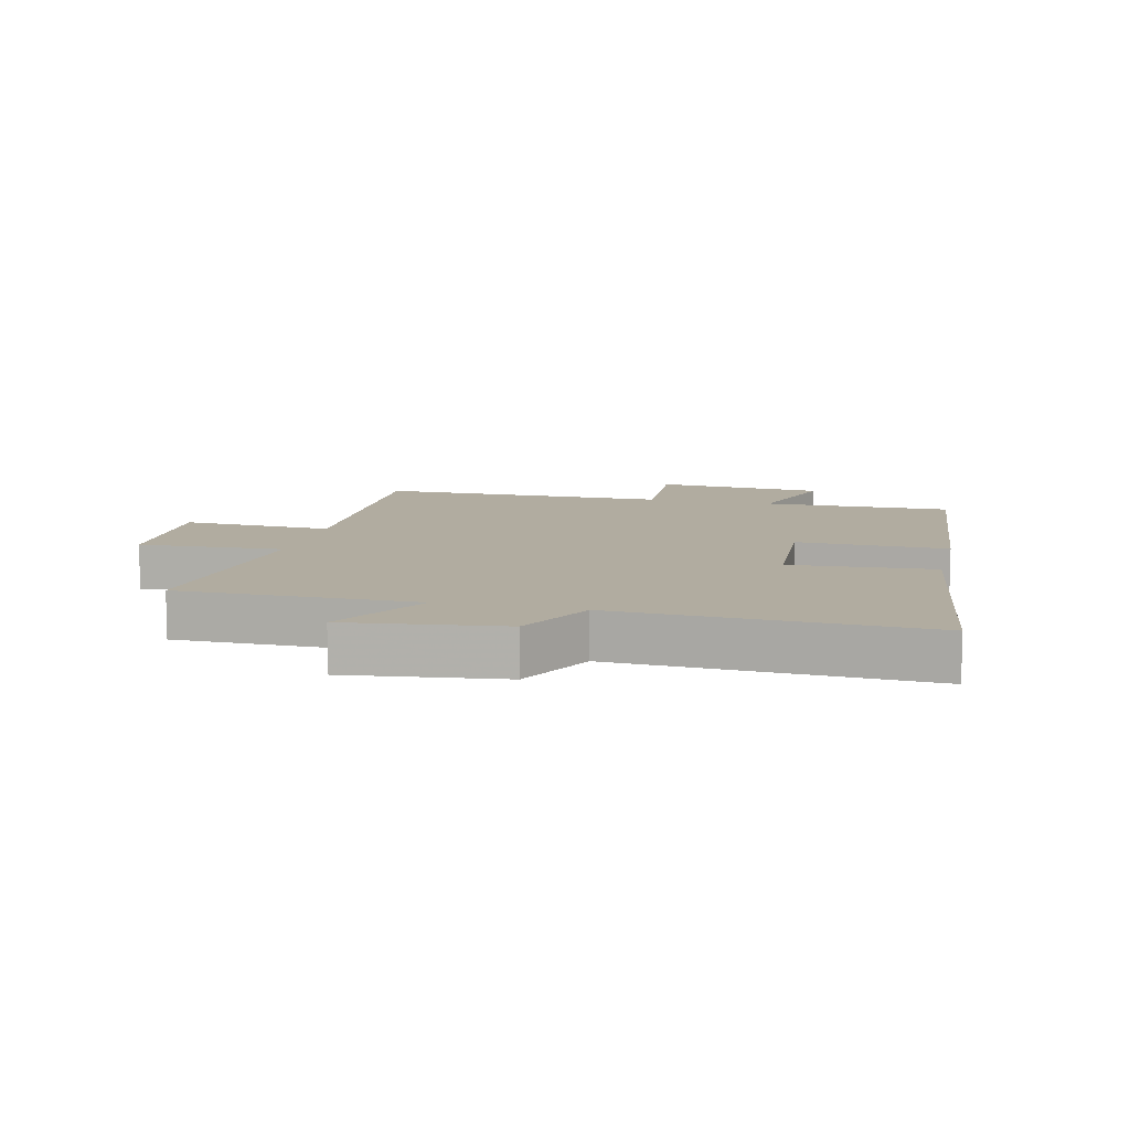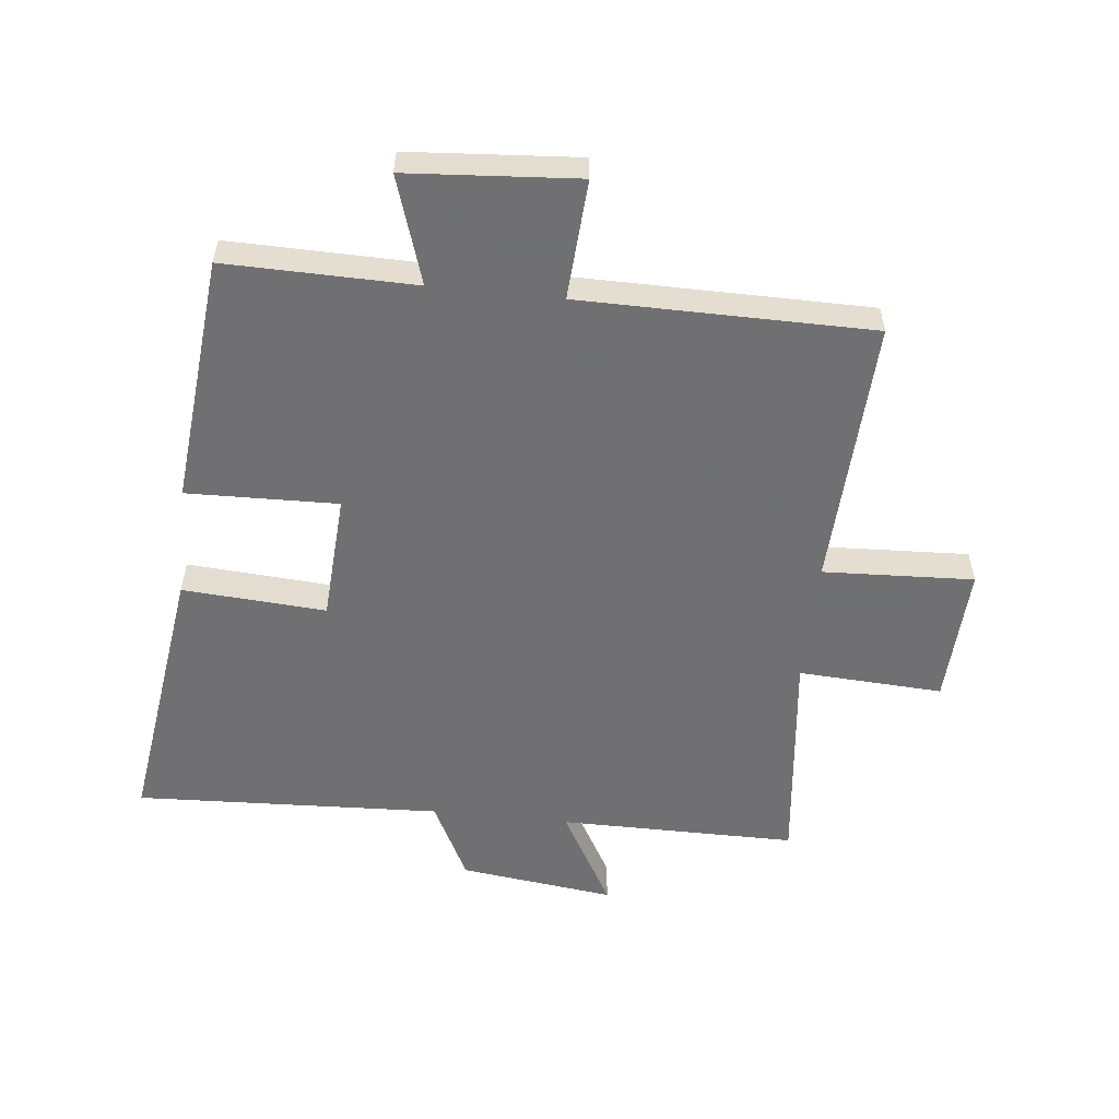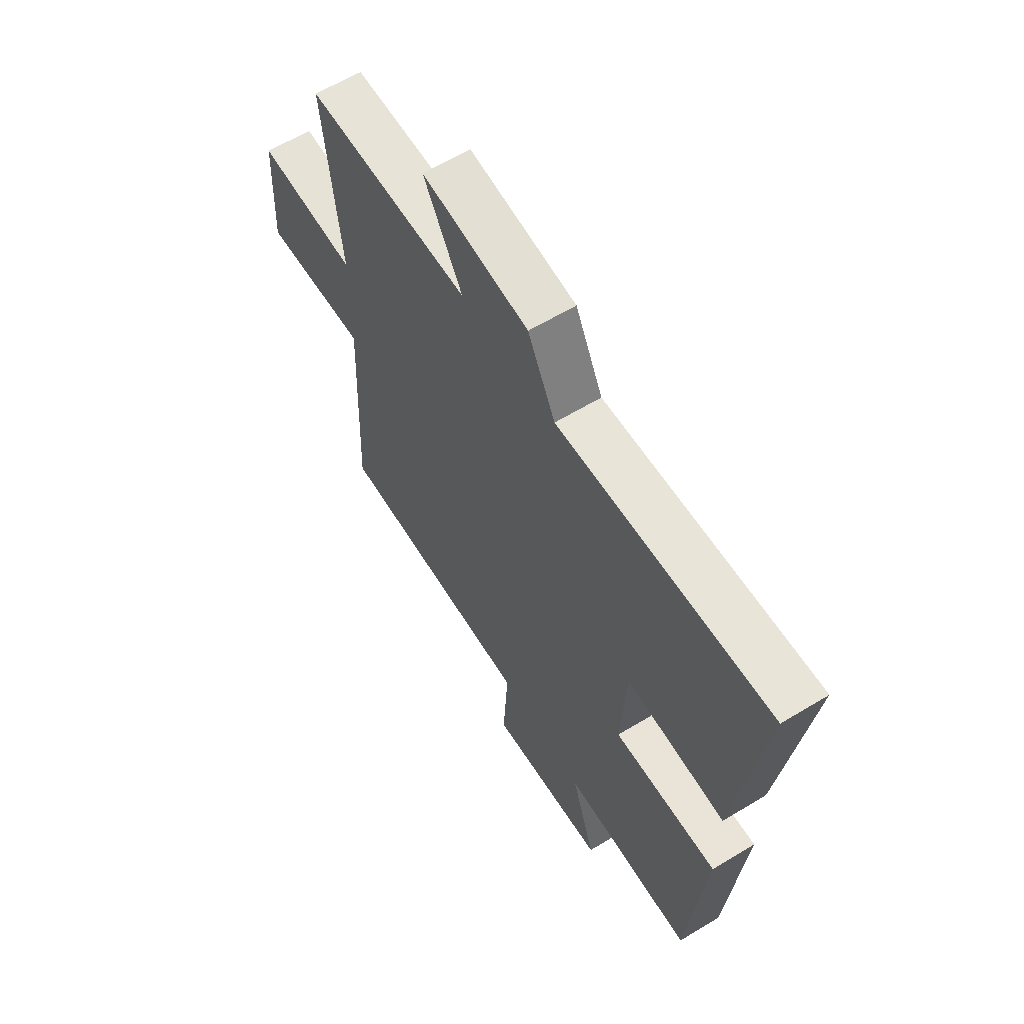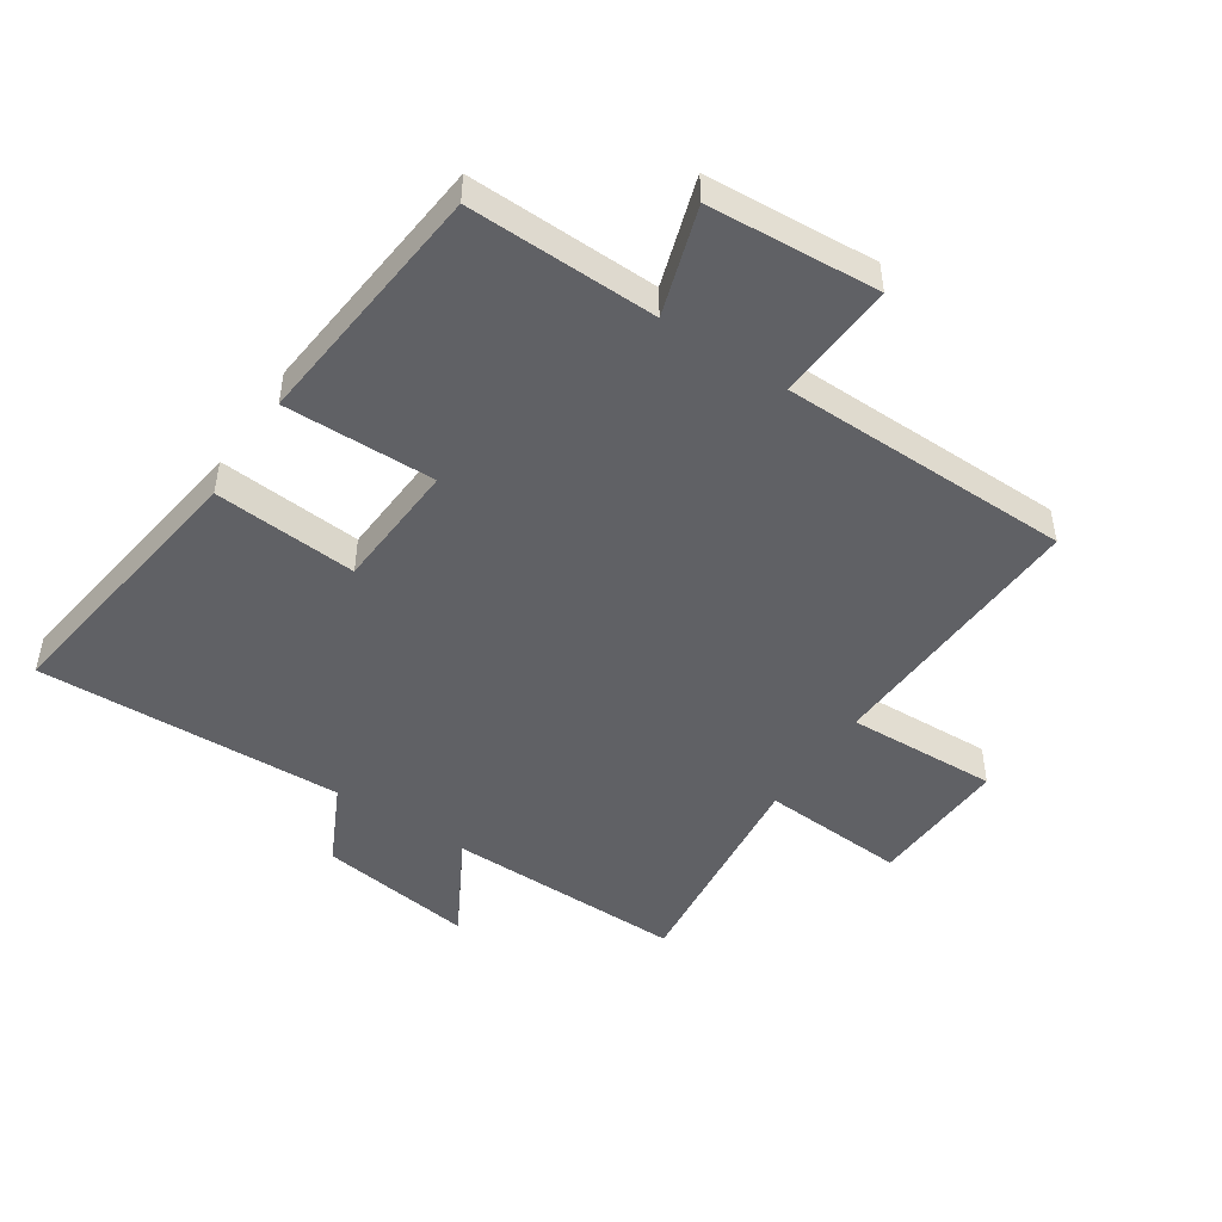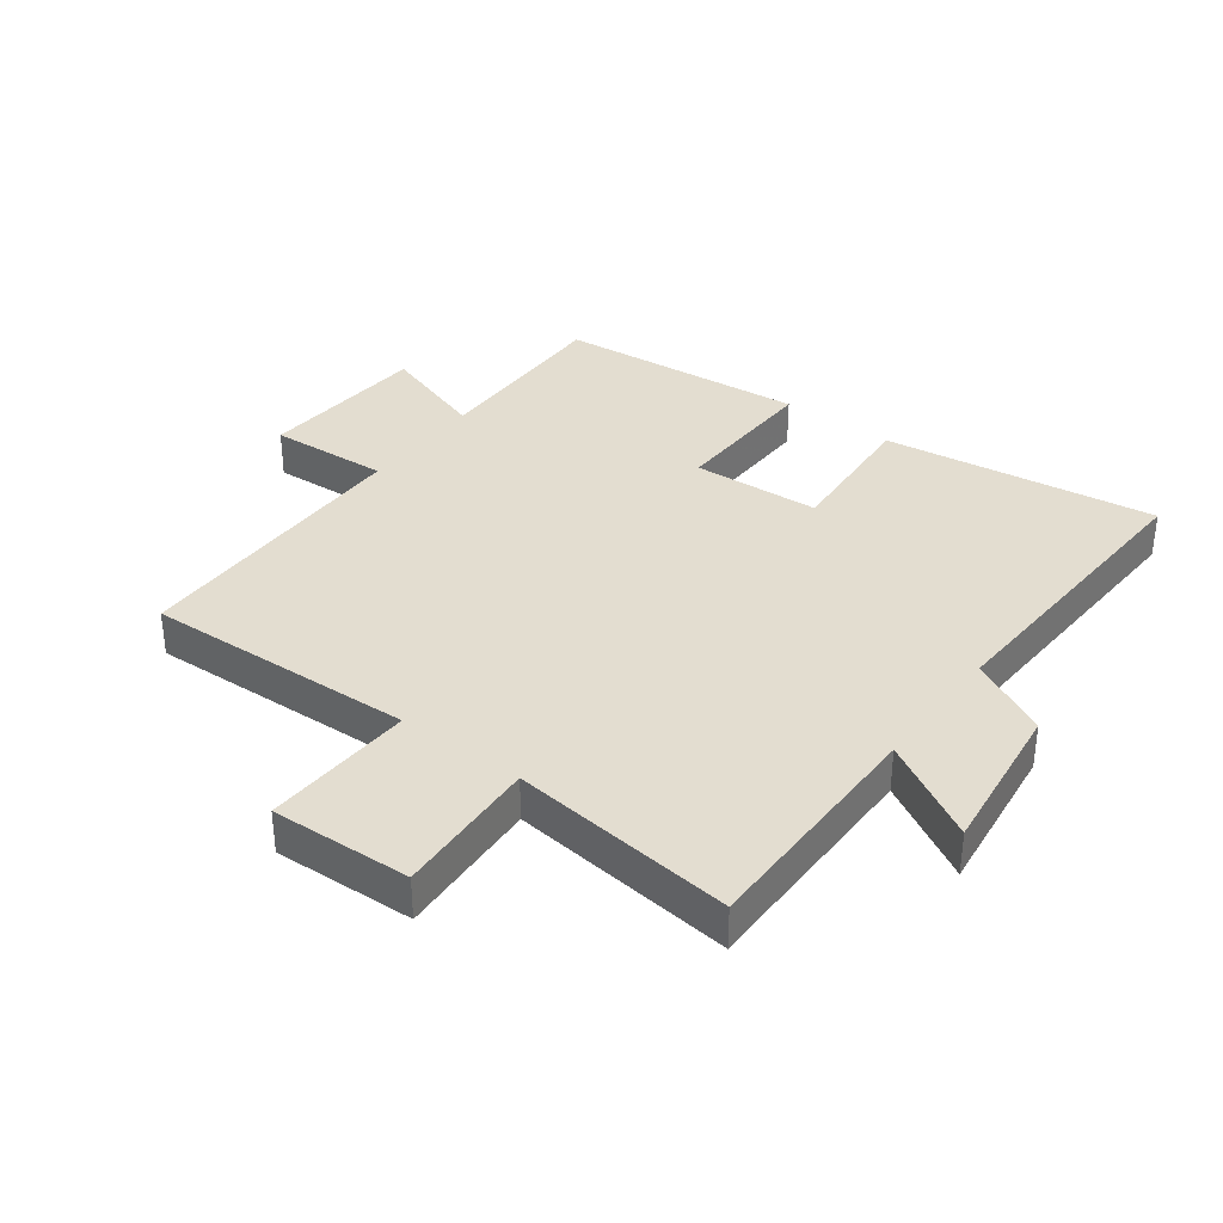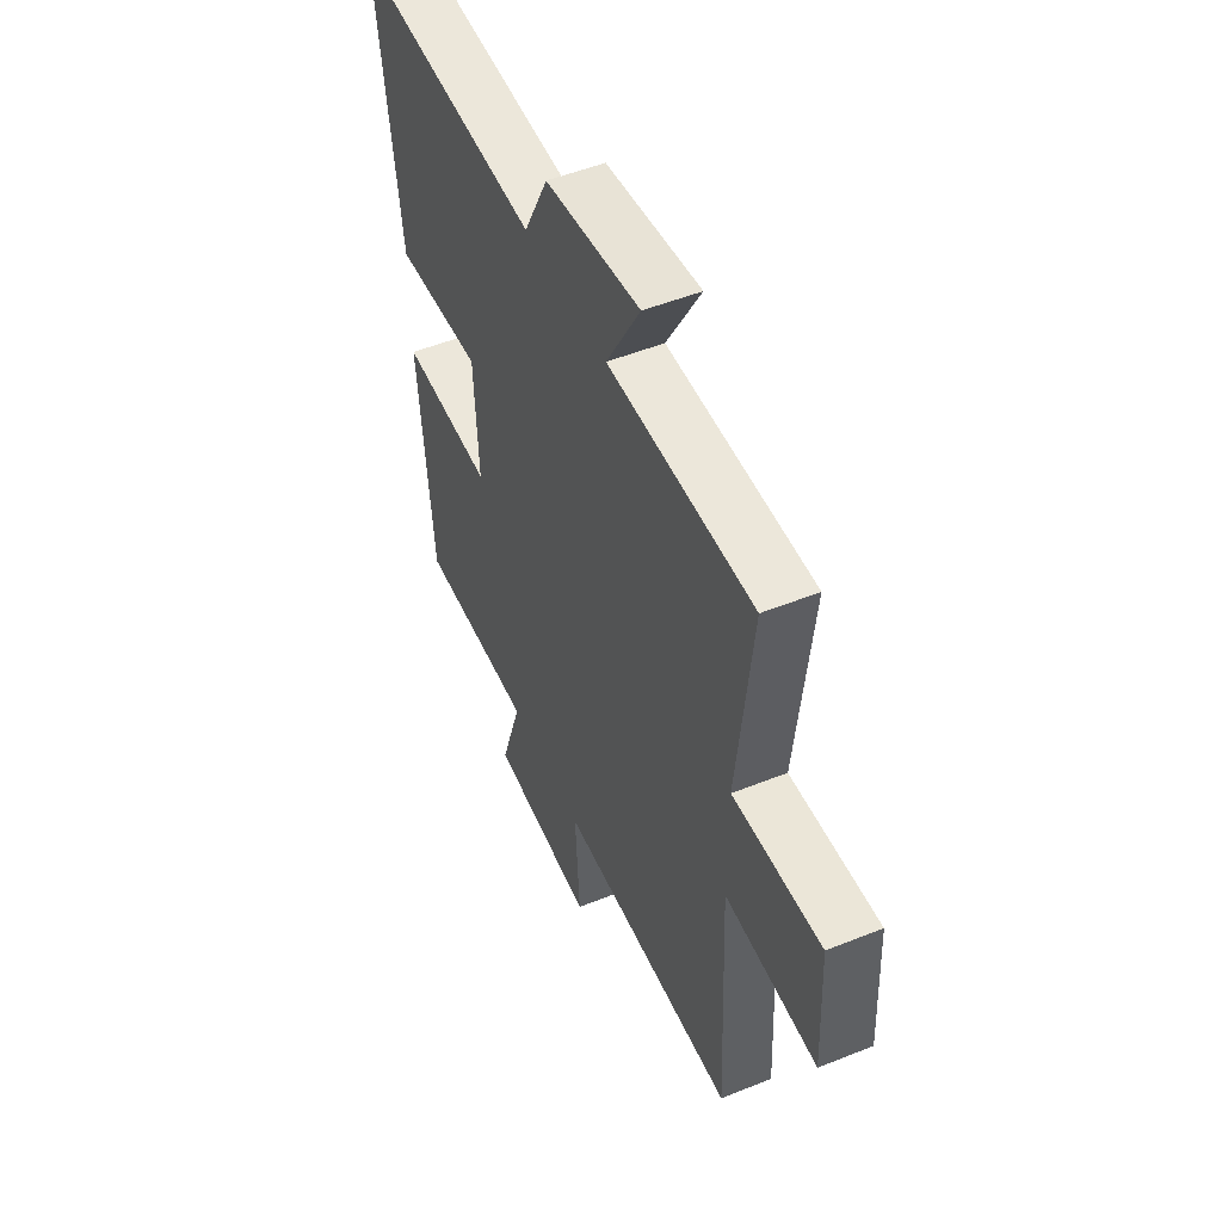
<metadata>
{"format":"obj","ext":"obj","renderer":"f3d","projection":"perspective","resolution":1024,"background":"white","views":[{"elev":10.1,"azim":13.5,"up":"+Y"},{"elev":-55.0,"azim":173.9,"up":"+Y"},{"elev":61.5,"azim":58.3,"up":"+Z"},{"elev":-48.3,"azim":146.2,"up":"+Y"},{"elev":35.6,"azim":-53.1,"up":"+Y"},{"elev":50.8,"azim":-113.7,"up":"+Z"}]}
</metadata>
<code>
v 0.561 0.07 0.522
v 0.5 0.07 0.081
v 0.269 0.07 0.097
v 0.257 0.07 -0.109
v 0.5 0.07 -0.103
v 0.462 0.07 -0.505
v 0.157 0.07 -0.5
v 0.213 0.07 -0.673
v -0.061 0.07 -0.693
v -0.049 0.07 -0.5
v -0.519 0.07 -0.497
v -0.5 0.07 -0.061
v -0.743 0.07 -0.072
v -0.733 0.07 0.154
v -0.5 0.07 0.141
v -0.54 0.07 0.501
v -0.157 0.07 0.5
v -0.247 0.07 0.66
v 0.003 0.07 0.628
v 0.067 0.07 0.5
v 0.561 0 0.522
v 0.5 0 0.081
v 0.269 0 0.097
v 0.257 0 -0.109
v 0.5 0 -0.103
v 0.462 0 -0.505
v 0.157 0 -0.5
v 0.213 0 -0.673
v -0.061 0 -0.693
v -0.049 0 -0.5
v -0.519 0 -0.497
v -0.5 0 -0.061
v -0.743 0 -0.072
v -0.733 0 0.154
v -0.5 0 0.141
v -0.54 0 0.501
v -0.157 0 0.5
v -0.247 0 0.66
v 0.003 0 0.628
v 0.067 0 0.5
f 17 18 19 20
f 15 16 17
f 15 17 20
f 12 13 14 15
f 12 15 20 1
f 10 11 12
f 7 8 9 10
f 7 10 12
f 4 5 6 7
f 3 4 7 12
f 1 2 3
f 1 3 12
f 40 39 38 37
f 37 36 35
f 40 37 35
f 35 34 33 32
f 21 40 35 32
f 32 31 30
f 30 29 28 27
f 32 30 27
f 27 26 25 24
f 32 27 24 23
f 23 22 21
f 32 23 21
f 1 21 22 2
f 2 22 23 3
f 3 23 24 4
f 4 24 25 5
f 5 25 26 6
f 6 26 27 7
f 7 27 28 8
f 8 28 29 9
f 9 29 30 10
f 10 30 31 11
f 11 31 32 12
f 12 32 33 13
f 13 33 34 14
f 14 34 35 15
f 15 35 36 16
f 16 36 37 17
f 17 37 38 18
f 18 38 39 19
f 19 39 40 20
f 20 40 21 1

</code>
